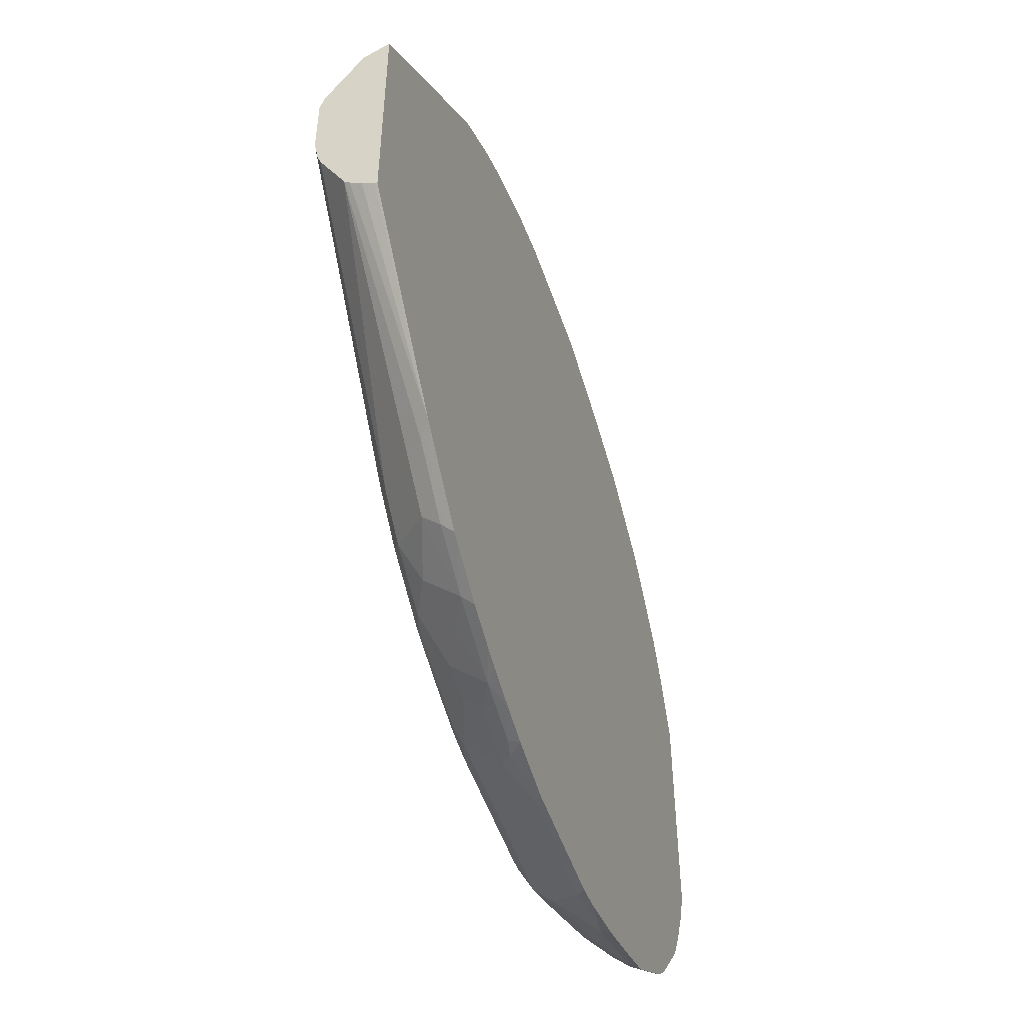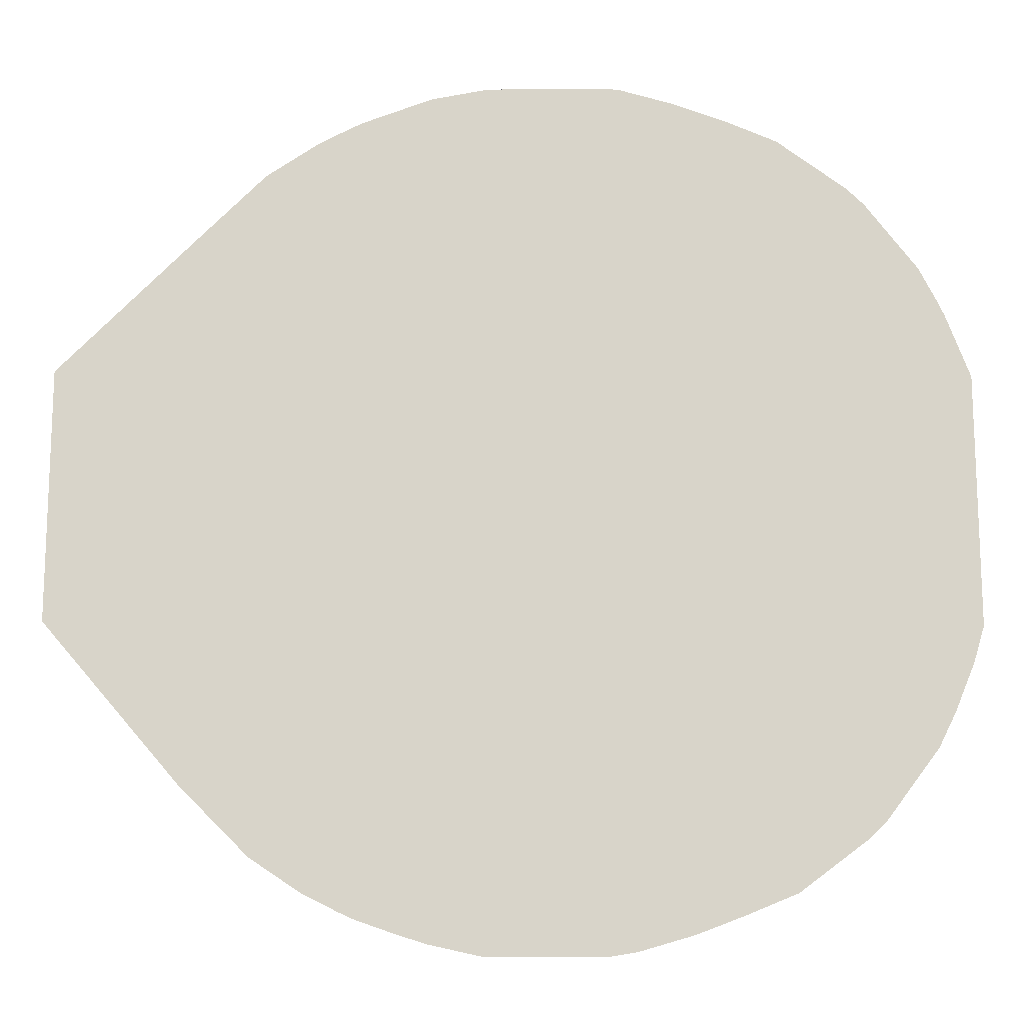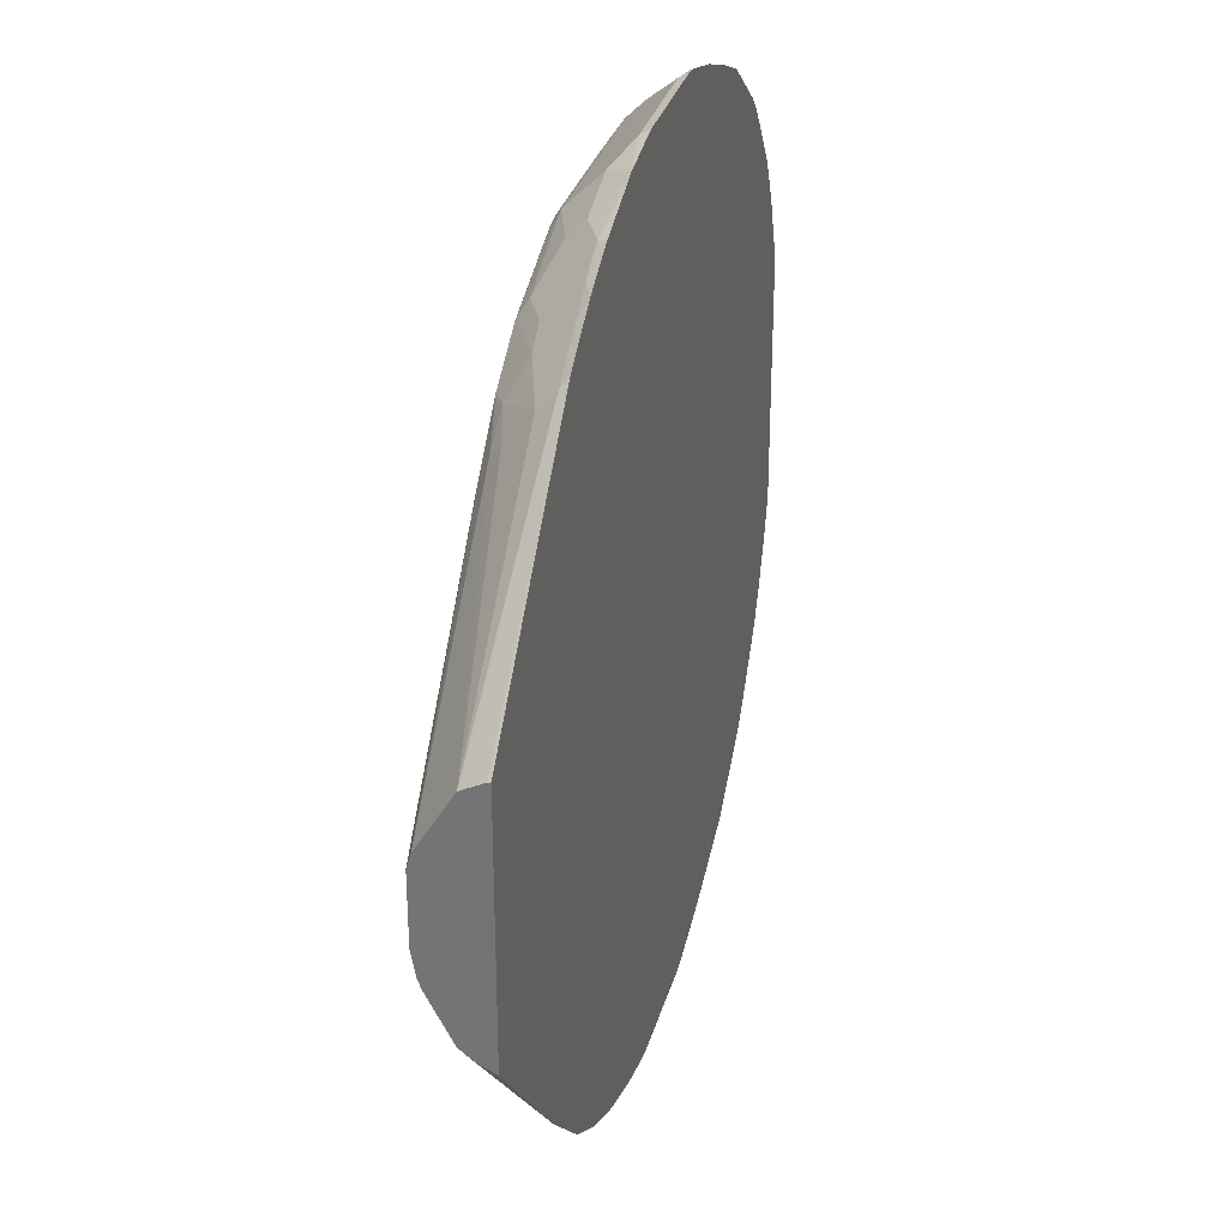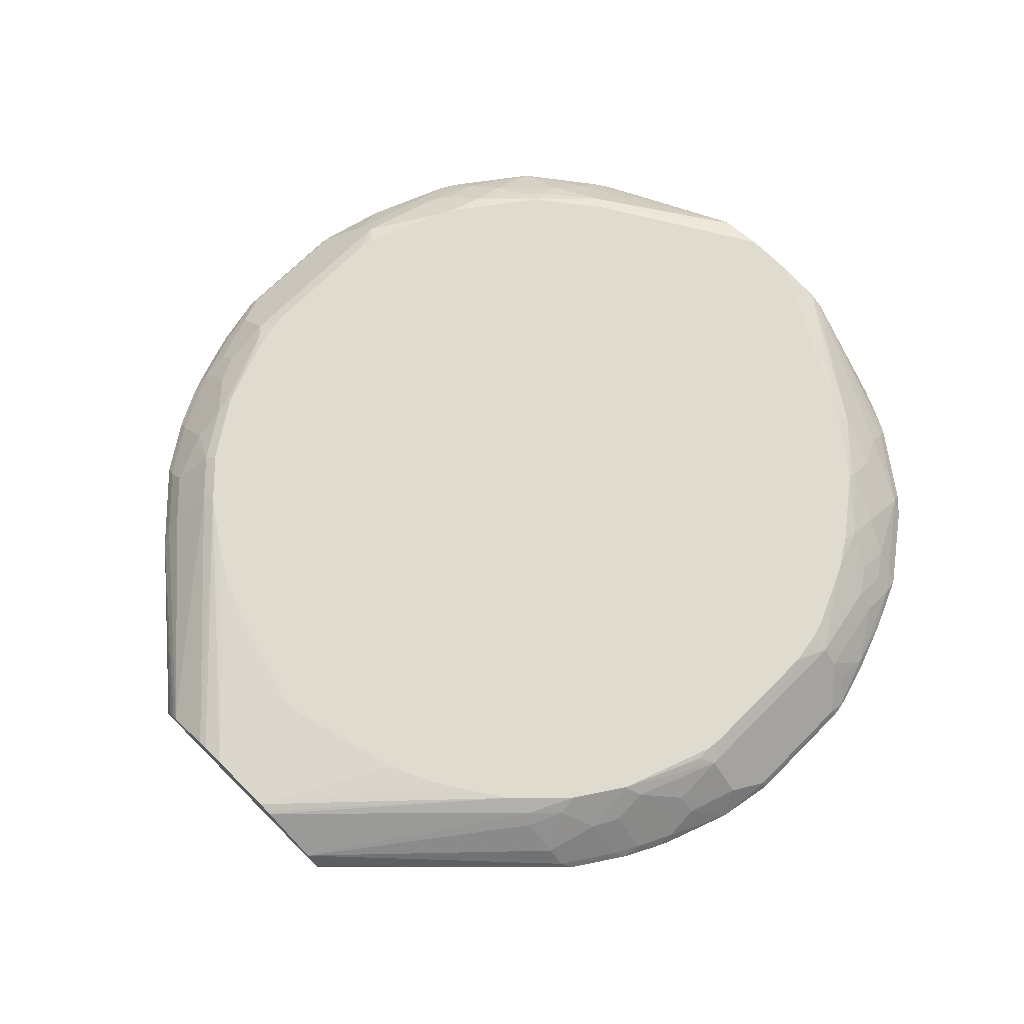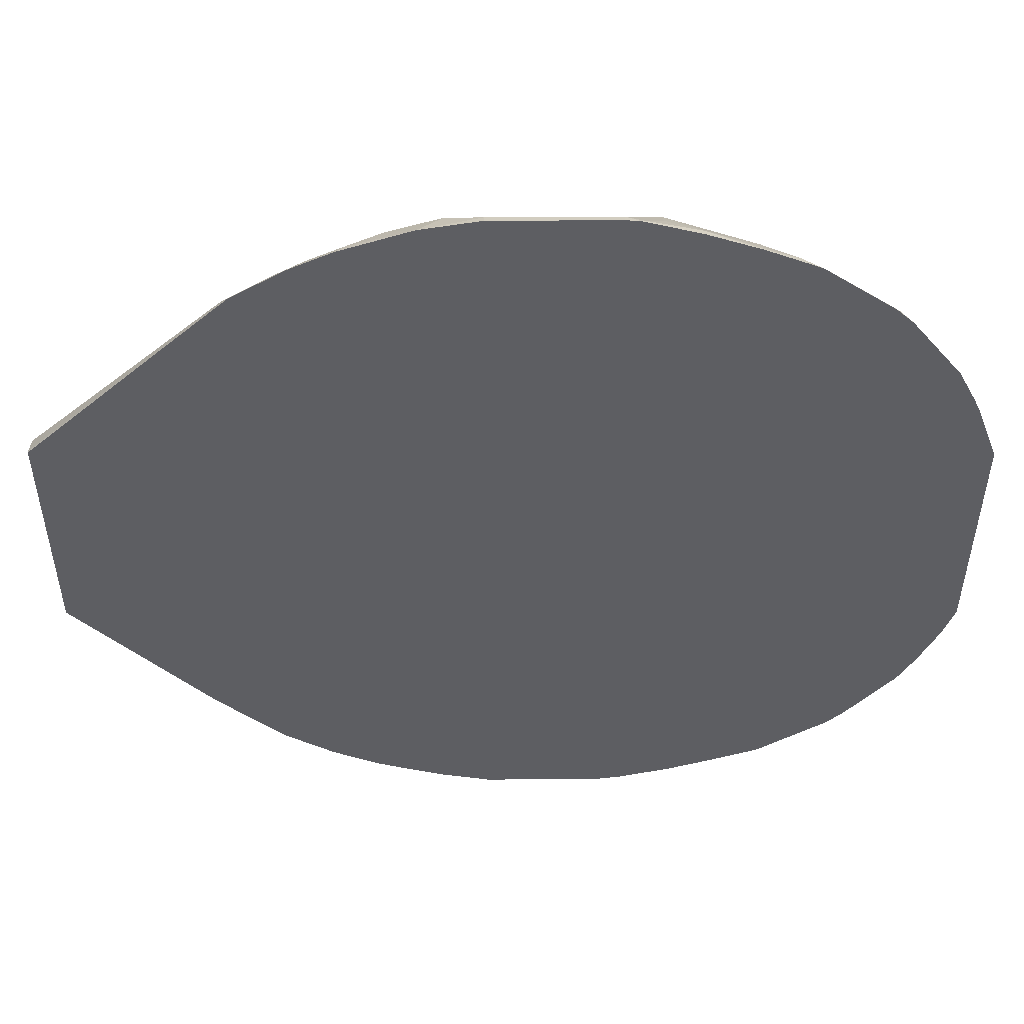
<metadata>
{"format":"obj","ext":"obj","renderer":"f3d","projection":"perspective","resolution":1024,"background":"white","views":[{"elev":-52.3,"azim":-71.2,"up":"+Z"},{"elev":-14.9,"azim":0.9,"up":"+Z"},{"elev":31.0,"azim":-75.2,"up":"+Z"},{"elev":70.4,"azim":-45.1,"up":"+Y"},{"elev":51.5,"azim":-0.4,"up":"+Z"}]}
</metadata>
<code>
v -0.003317 0.1974 -0.5133
v 0.006689 0.2074 -0.5083
v 0.0266 0.1974 -0.5083
v -0.1436 0.1974 -0.5133
v 0.04682 0.2475 -0.4682
v 0.08694 0.2074 -0.4882
v -0.1337 0.2074 -0.5083
v 0.08892 0.1974 -0.4902
v -0.2057 0.1974 -0.4994
v -0.1873 0.2141 -0.4949
v -0.1738 0.2274 -0.4882
v 0.04682 0.2676 -0.4481
v 0.1471 0.2274 -0.4481
v -0.1738 0.2475 -0.4682
v 0.1872 0.2074 -0.4481
v 0.1471 0.1974 -0.4681
v 0.1035 0.1974 -0.4848
v -0.2406 0.1974 -0.4882
v -0.2056 0.2107 -0.4916
v -0.2341 0.2274 -0.4682
v 0.01107 0.2788 -0.4324
v 0.02889 0.2788 -0.4302
v 0.07016 0.2709 -0.4314
v 0.1271 0.2676 -0.408
v 0.1705 0.2508 -0.4113
v 0.1471 0.2475 -0.428
v -0.1738 0.2676 -0.4481
v 0.1872 0.2274 -0.428
v 0.2107 0.2107 -0.4314
v 0.2039 0.1974 -0.4447
v -0.2841 0.1974 -0.4731
v -0.2659 0.2107 -0.4715
v -0.2659 0.2508 -0.4314
v -0.2341 0.2475 -0.4481
v -0.1426 0.2788 -0.4324
v 0.08632 0.2788 -0.4074
v 0.1288 0.2788 -0.3897
v 0.1426 0.2788 -0.3834
v 0.1905 0.2709 -0.3712
v 0.2107 0.2308 -0.4113
v -0.1873 0.2742 -0.4347
v 0.2909 0.2107 -0.3712
v 0.2841 0.1974 -0.3845
v -0.3026 0.1974 -0.4647
v -0.3427 0.1974 -0.4447
v -0.3461 0.2107 -0.4314
v -0.306 0.2308 -0.4314
v -0.2875 0.2742 -0.3946
v -0.2056 0.2709 -0.4314
v -0.306 0.2709 -0.3912
v -0.1636 0.2788 -0.4295
v 0.1666 0.2788 -0.3672
v 0.2468 0.2788 -0.307
v 0.2475 0.2676 -0.3277
v 0.2307 0.2508 -0.3712
v -0.1827 0.2788 -0.4257
v -0.284 0.2788 -0.3894
v -0.2228 0.2788 -0.4124
v -0.2058 0.2788 -0.418
v 0.3042 0.1974 -0.3644
v 0.2508 0.2508 -0.3511
v 0.2909 0.2508 -0.311
v 0.331 0.2308 -0.2909
v 0.3512 0.2107 -0.2909
v -0.4029 0.1974 -0.4045
v -0.4063 0.2107 -0.3912
v -0.4063 0.2308 -0.3712
v -0.3461 0.2308 -0.4113
v -0.3461 0.2508 -0.3912
v -0.3661 0.2709 -0.3511
v -0.3442 0.2788 -0.3493
v -0.2963 0.2788 -0.3813
v 0.3071 0.2788 -0.2268
v 0.311 0.2709 -0.2508
v 0.2675 0.2676 -0.3076
v 0.3644 0.1974 -0.2841
v 0.4204 0.2692 -0.08502
v 0.3678 0.2074 -0.2675
v -0.4832 0.1974 -0.3243
v -0.4264 0.2107 -0.3712
v -0.4264 0.2308 -0.3511
v -0.3862 0.2709 -0.331
v -0.4024 0.2788 -0.2952
v -0.3564 0.2788 -0.3411
v 0.4203 0.2788 -0.03437
v 0.4204 0.2704 -0.08019
v 0.388 0.2074 -0.2274
v 0.3844 0.1974 -0.244
v 0.4204 0.2628 -0.09426
v -0.4665 0.2107 -0.331
v -0.6444 0.1974 -0.1369
v -0.6444 0.1998 -0.1359
v -0.6444 0.2007 -0.1355
v -0.6444 0.2143 -0.1285
v -0.6444 0.2277 -0.1193
v -0.6444 0.2341 -0.1137
v -0.4464 0.2308 -0.331
v -0.4063 0.2709 -0.311
v -0.6444 0.2631 -0.05788
v -0.6444 0.267 -0.04623
v -0.6444 0.272 -0.01769
v -0.44 0.2788 -0.2408
v 0.4204 0.2788 -0.03417
v 0.4204 0.2621 -0.09507
v 0.4079 0.1974 -0.1872
v -0.6444 0.1974 0.1607
v -0.6444 0.272 0.06241
v -0.526 0.2788 -0.02
v -0.4888 0.2788 -0.1404
v -0.4802 0.2788 -0.1654
v -0.464 0.2788 -0.2006
v 0.4204 0.2788 0.02542
v 0.4204 0.1974 -0.1458
v -0.4837 0.1974 0.3232
v -0.6444 0.1984 0.1605
v -0.6444 0.2687 0.07396
v -0.409 0.2788 0.2886
v -0.4492 0.2788 0.2284
v -0.4649 0.2788 0.2006
v -0.4893 0.2788 0.1481
v -0.526 0.2788 0.004221
v 0.4204 0.2704 0.08019
v 0.3092 0.2788 0.2238
v 0.4204 0.1974 0.1489
v -0.4034 0.1974 0.4035
v -0.4515 0.2057 0.3511
v -0.6444 0.2248 0.1478
v -0.6444 0.2128 0.154
v -0.6444 0.201 0.1599
v -0.6444 0.267 0.07939
v -0.4013 0.2684 0.321
v -0.389 0.2788 0.3087
v 0.4204 0.264 0.09295
v 0.311 0.2709 0.2458
v 0.3009 0.2788 0.2361
v 0.4204 0.2623 0.09567
v 0.3928 0.1974 0.2239
v -0.3432 0.1974 0.4436
v -0.3511 0.2057 0.4314
v -0.4114 0.2057 0.3912
v -0.6444 0.2264 0.1469
v -0.4114 0.2558 0.331
v -0.3711 0.2659 0.3511
v -0.3488 0.2788 0.3488
v 0.331 0.2308 0.2859
v 0.2489 0.2788 0.3041
v 0.2541 0.2742 0.3076
v 0.2909 0.2508 0.306
v 0.3512 0.2107 0.2859
v 0.3644 0.1974 0.2825
v 0.3844 0.1974 0.2424
v -0.3295 0.1974 0.4509
v -0.321 0.2074 0.4481
v -0.321 0.2475 0.408
v -0.3511 0.2258 0.4113
v -0.4114 0.2258 0.3712
v -0.3511 0.2458 0.3912
v -0.321 0.2684 0.3813
v -0.3511 0.2759 0.3511
v -0.2886 0.2788 0.3889
v 0.2909 0.2107 0.3662
v 0.1905 0.2709 0.3662
v 0.1748 0.2788 0.3622
v 0.1805 0.2759 0.3637
v 0.2508 0.2709 0.316
v 0.3042 0.1974 0.3628
v -0.3058 0.1974 0.4631
v -0.2809 0.2074 0.4682
v -0.2809 0.2676 0.408
v -0.311 0.2659 0.3912
v -0.2909 0.2759 0.3912
v -0.1805 0.2676 0.4481
v -0.1906 0.2759 0.4314
v -0.1741 0.2788 0.4304
v 0.2841 0.1974 0.3829
v 0.2307 0.2508 0.3662
v 0.2107 0.2308 0.4063
v 0.2107 0.2107 0.4264
v 0.1404 0.2788 0.3837
v 0.1705 0.2508 0.4063
v -0.2894 0.1974 0.471
v -0.2078 0.1974 0.5009
v -0.2407 0.2274 0.4682
v -0.2407 0.2475 0.4481
v -0.1537 0.2788 0.4324
v -0.1805 0.2475 0.4682
v 0.04004 0.2676 0.4481
v 0.2039 0.1974 0.4431
v 0.1805 0.2274 0.428
v 0.1805 0.2074 0.4481
v 0.1404 0.2475 0.428
v 0.1052 0.2788 0.3999
v -0.1404 0.1974 0.5133
v -0.1404 0.2074 0.5083
v -0.1805 0.2274 0.4882
v -8.604e-05 0.2788 0.4324
v 0.04004 0.2475 0.4682
v 0.1404 0.2274 0.4481
v 0.06016 0.2788 0.42
v 0.04004 0.2788 0.4257
v 0.1974 0.1974 0.4463
v 0.08017 0.2074 0.4882
v 0.1404 0.2007 0.469
v 0.1404 0.1974 0.471
v -8.604e-05 0.1974 0.5133
v -8.604e-05 0.2074 0.5083
v 0.04004 0.2207 0.4891
v 0.02003 0.2007 0.5091
v 0.08017 0.1974 0.4932
v 0.0168 0.1974 0.5116
f 117 131 132
f 101 121 108
f 116 130 117
f 114 129 115
f 114 128 129
f 114 127 128
f 114 126 127
f 114 125 126
f 112 123 122
f 107 120 121
f 107 118 119
f 101 108 109
f 107 117 118
f 107 116 117
f 106 114 115
f 104 113 105
f 101 111 102
f 101 110 111
f 101 109 110
f 101 107 121
f 117 130 131
f 107 119 120
f 122 123 134
f 133 134 145
f 123 135 134
f 138 153 139
f 138 152 153
f 96 98 97
f 136 151 137
f 136 150 151
f 136 149 150
f 136 145 149
f 134 148 145
f 134 147 148
f 134 146 147
f 134 135 146
f 133 145 136
f 131 141 142
f 131 144 132
f 131 143 144
f 131 142 143
f 130 141 131
f 127 140 141
f 126 140 127
f 125 140 126
f 125 139 140
f 125 138 139
f 124 136 137
f 122 134 133
f 96 99 98
f 80 90 81
f 91 94 93
f 81 90 97
f 79 96 90
f 79 95 96
f 79 94 95
f 79 93 94
f 79 92 93
f 79 91 92
f 79 90 80
f 78 89 87
f 77 89 78
f 81 97 98
f 77 104 89
f 77 124 113
f 77 136 124
f 77 133 136
f 77 122 133
f 77 112 122
f 77 103 112
f 77 86 103
f 76 87 88
f 139 153 154
f 73 77 74
f 77 113 104
f 91 93 92
f 81 98 82
f 83 98 99
f 91 95 94
f 91 96 95
f 91 99 96
f 91 100 99
f 91 101 100
f 91 107 101
f 91 116 107
f 91 130 116
f 91 141 130
f 91 127 141
f 82 98 83
f 91 128 127
f 91 115 129
f 91 106 115
f 90 96 97
f 87 105 88
f 87 104 105
f 87 89 104
f 85 103 86
f 83 101 102
f 83 100 101
f 83 99 100
f 91 129 128
f 139 154 155
f 172 196 185
f 139 156 140
f 186 206 197
f 186 194 206
f 186 195 194
f 183 195 186
f 182 195 183
f 182 194 195
f 182 193 194
f 179 187 191
f 179 192 187
f 179 191 180
f 187 197 198
f 178 190 188
f 177 189 190
f 177 191 189
f 177 180 191
f 172 187 196
f 172 197 187
f 172 186 197
f 172 183 186
f 172 184 183
f 172 174 173
f 172 185 174
f 177 190 178
f 169 171 170
f 187 198 191
f 187 199 200
f 73 86 77
f 208 210 209
f 206 208 207
f 206 210 208
f 205 210 206
f 202 204 203
f 202 209 204
f 202 208 209
f 202 207 208
f 197 202 198
f 187 192 199
f 197 207 202
f 193 206 194
f 193 205 206
f 190 204 201
f 190 203 204
f 190 202 203
f 190 198 202
f 189 198 190
f 189 191 198
f 188 190 201
f 187 200 196
f 197 206 207
f 169 184 172
f 169 183 184
f 168 182 183
f 153 168 154
f 153 167 168
f 152 167 153
f 149 166 150
f 149 161 166
f 148 165 161
f 147 165 148
f 147 162 165
f 146 164 162
f 146 163 164
f 154 157 155
f 146 162 147
f 145 148 161
f 144 158 160
f 144 159 158
f 143 156 157
f 143 159 144
f 143 158 159
f 143 157 158
f 142 156 143
f 141 156 142
f 140 156 141
f 145 161 149
f 154 168 183
f 154 183 169
f 154 169 170
f 168 181 182
f 167 181 168
f 163 179 164
f 162 180 177
f 162 179 180
f 162 164 179
f 162 176 165
f 162 177 176
f 161 188 175
f 161 178 188
f 161 177 178
f 161 176 177
f 161 165 176
f 161 175 166
f 160 173 174
f 160 172 173
f 160 169 172
f 160 171 169
f 158 171 160
f 158 170 171
f 157 170 158
f 155 157 156
f 154 170 157
f 139 155 156
f 73 85 86
f 76 78 87
f 70 83 84
f 13 28 15
f 13 26 28
f 12 35 21
f 12 27 35
f 12 26 13
f 12 25 26
f 12 24 25
f 12 23 24
f 12 22 23
f 12 21 22
f 14 20 27
f 11 20 14
f 10 19 20
f 9 19 10
f 9 18 19
f 7 11 14
f 6 17 8
f 6 16 17
f 6 15 16
f 6 13 15
f 5 27 12
f 5 14 27
f 10 20 11
f 5 13 6
f 15 28 40
f 15 29 30
f 21 108 121
f 21 109 108
f 21 110 109
f 21 111 110
f 21 102 111
f 21 83 102
f 21 84 83
f 21 71 84
f 21 72 71
f 21 57 72
f 15 40 29
f 21 58 57
f 21 56 59
f 21 51 56
f 21 35 51
f 20 34 27
f 20 33 34
f 20 32 33
f 19 32 20
f 18 32 19
f 18 31 32
f 15 30 16
f 21 59 58
f 5 12 13
f 4 11 7
f 4 10 11
f 1 204 209
f 1 201 204
f 1 188 201
f 1 175 188
f 1 166 175
f 1 150 166
f 1 151 150
f 1 137 151
f 1 124 137
f 1 113 124
f 1 209 210
f 1 105 113
f 1 76 88
f 1 60 76
f 1 43 60
f 1 30 43
f 1 16 30
f 1 17 16
f 1 8 17
f 1 3 8
f 1 2 3
f 70 84 71
f 1 88 105
f 1 210 205
f 1 205 193
f 1 193 182
f 4 9 10
f 3 6 8
f 2 14 5
f 2 7 14
f 2 6 3
f 2 5 6
f 1 7 2
f 1 4 7
f 1 9 4
f 1 31 18
f 1 44 31
f 1 45 44
f 1 65 45
f 1 79 65
f 1 91 79
f 1 106 91
f 1 114 106
f 1 125 114
f 1 138 125
f 1 152 138
f 1 167 152
f 1 181 167
f 1 182 181
f 21 121 120
f 21 120 119
f 1 18 9
f 21 118 117
f 48 50 57
f 47 68 50
f 46 68 47
f 46 67 68
f 46 66 67
f 46 65 66
f 45 65 46
f 42 76 60
f 42 64 76
f 42 63 64
f 50 68 69
f 42 62 63
f 42 55 61
f 42 60 43
f 41 59 56
f 41 58 59
f 41 57 58
f 41 48 57
f 41 49 48
f 41 56 51
f 40 55 42
f 39 52 53
f 42 61 62
f 39 55 40
f 50 69 70
f 50 71 72
f 70 82 83
f 21 119 118
f 67 82 70
f 67 81 82
f 67 80 81
f 67 69 68
f 67 70 69
f 66 80 67
f 65 80 66
f 65 79 80
f 50 70 71
f 64 78 76
f 63 77 64
f 63 74 77
f 62 75 74
f 62 74 63
f 54 61 55
f 54 62 61
f 54 75 62
f 53 75 54
f 53 74 75
f 50 72 57
f 64 77 78
f 39 54 55
f 53 73 74
f 38 52 39
f 21 37 36
f 21 38 37
f 21 52 38
f 21 53 52
f 21 73 53
f 21 85 73
f 21 103 85
f 21 112 103
f 21 123 112
f 21 135 123
f 21 146 135
f 21 179 163
f 21 192 179
f 21 199 192
f 21 200 199
f 21 196 200
f 21 185 196
f 21 174 185
f 21 160 174
f 21 144 160
f 39 53 54
f 21 132 144
f 21 117 132
f 21 36 22
f 22 36 23
f 21 163 146
f 23 37 38
f 33 47 50
f 23 36 37
f 33 41 34
f 33 49 41
f 33 48 49
f 32 47 33
f 32 45 46
f 32 44 45
f 31 44 32
f 35 41 51
f 29 43 30
f 32 46 47
f 29 40 42
f 23 38 24
f 24 38 39
f 29 42 43
f 24 39 25
f 25 39 40
f 33 50 48
f 25 28 26
f 27 34 41
f 25 40 28
f 27 41 35

</code>
